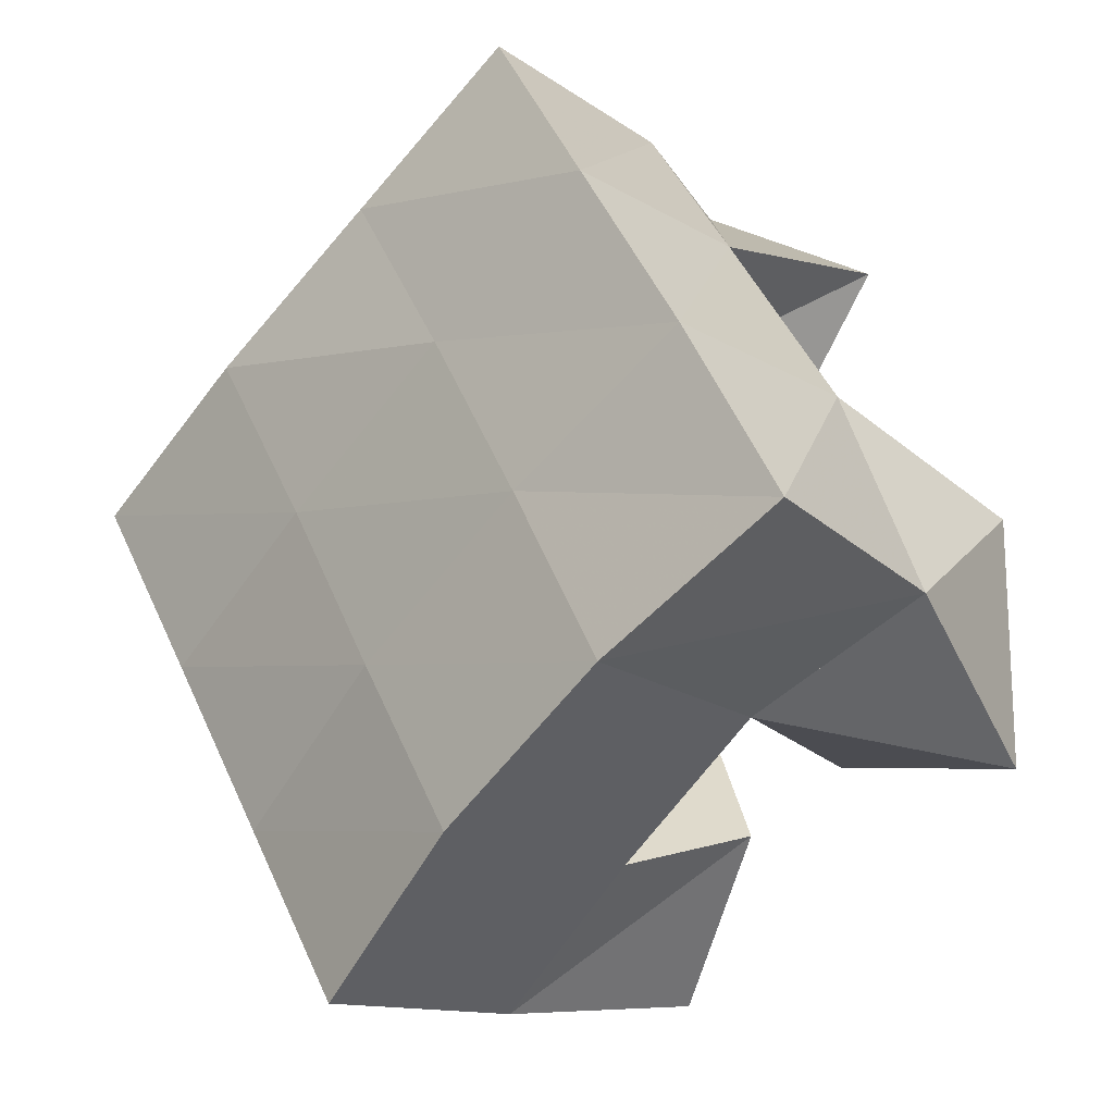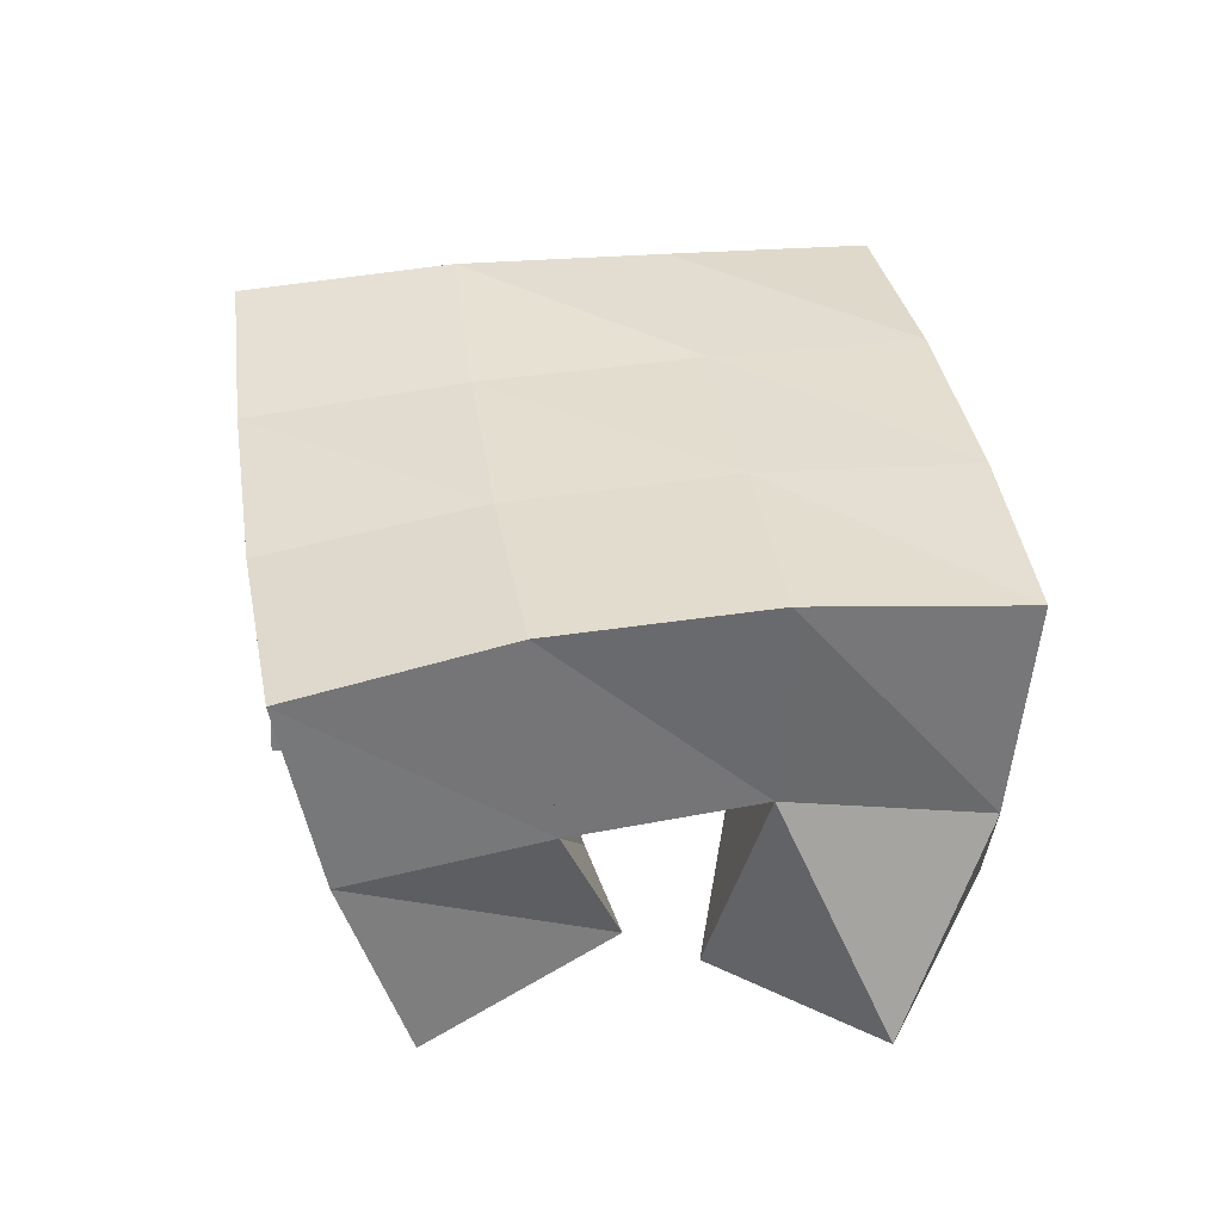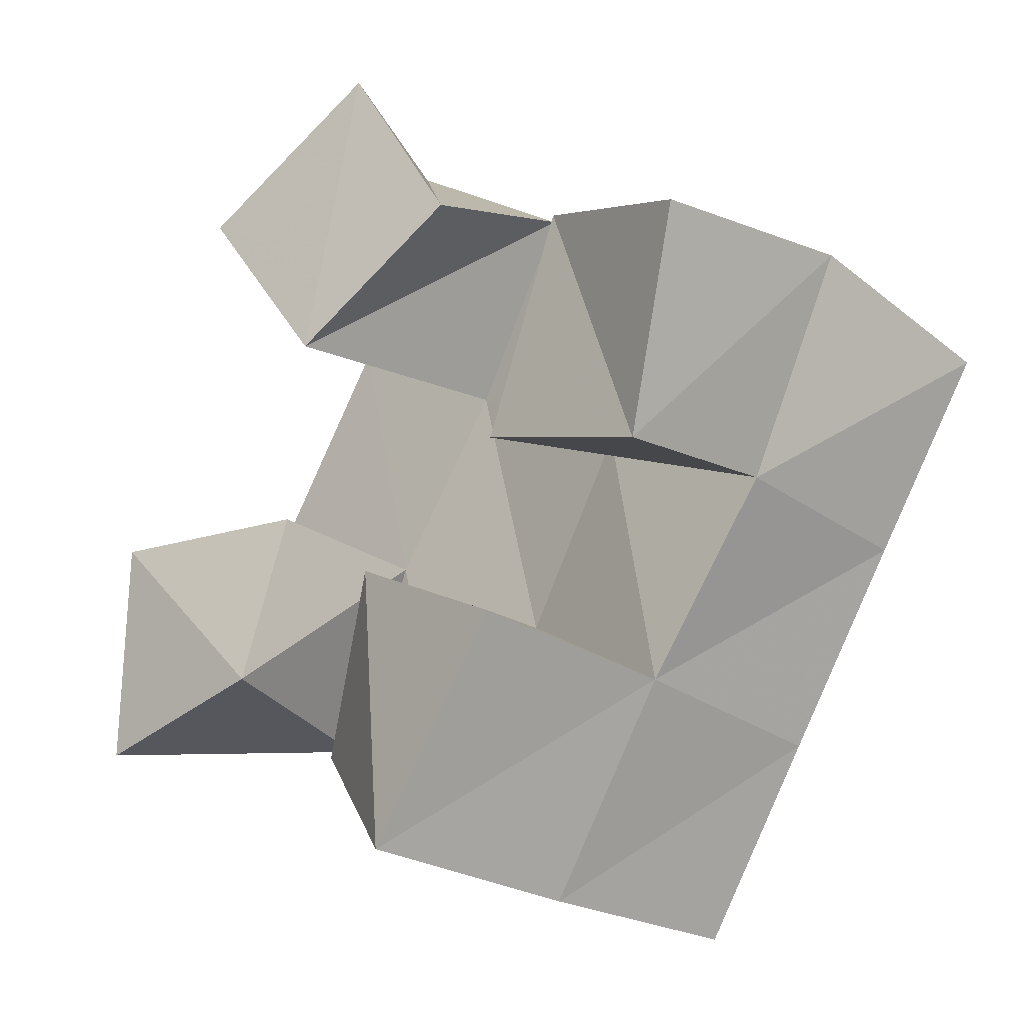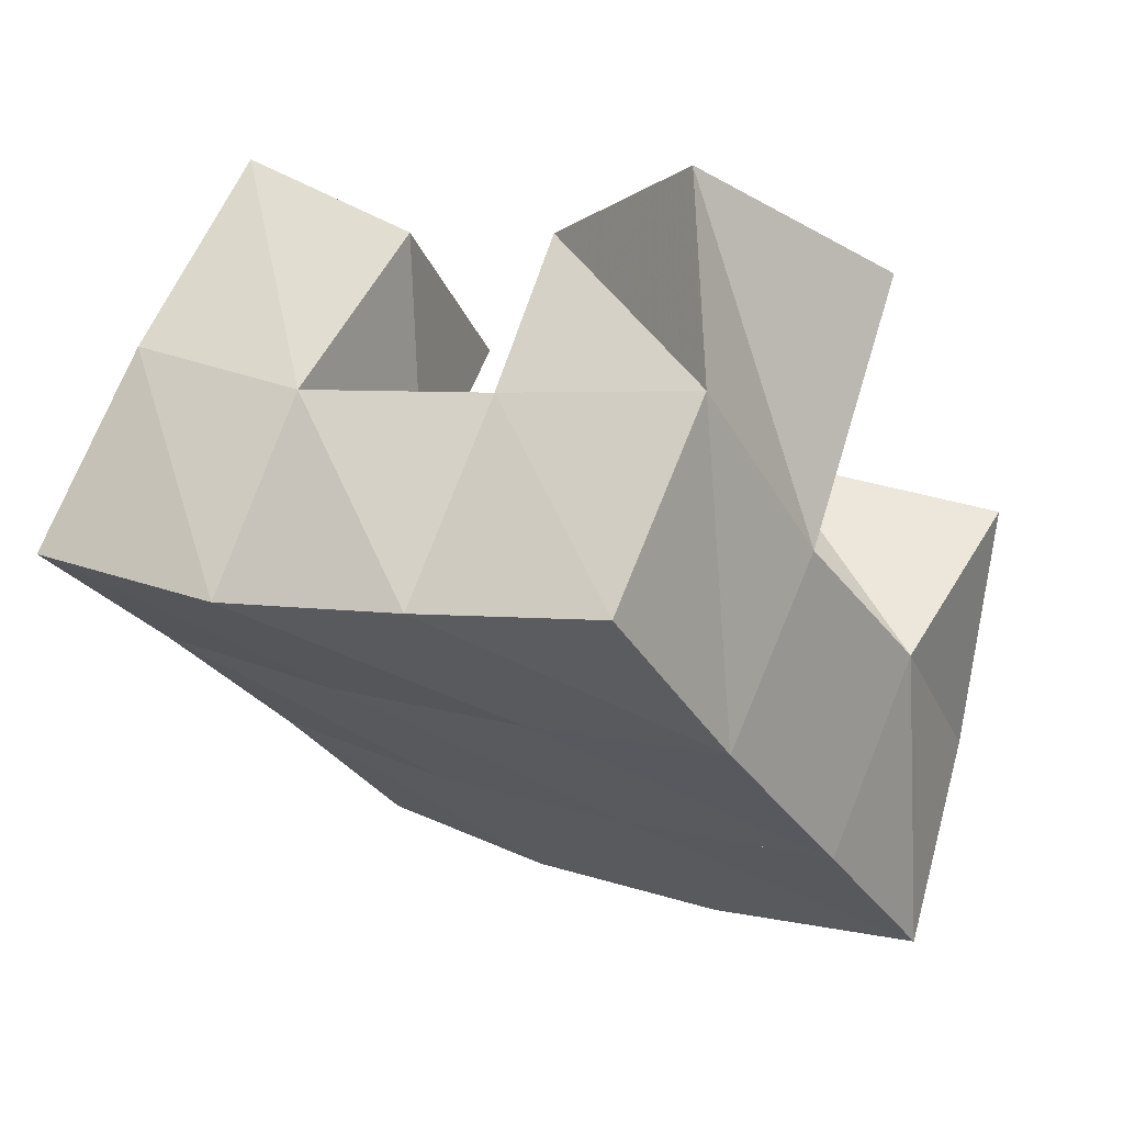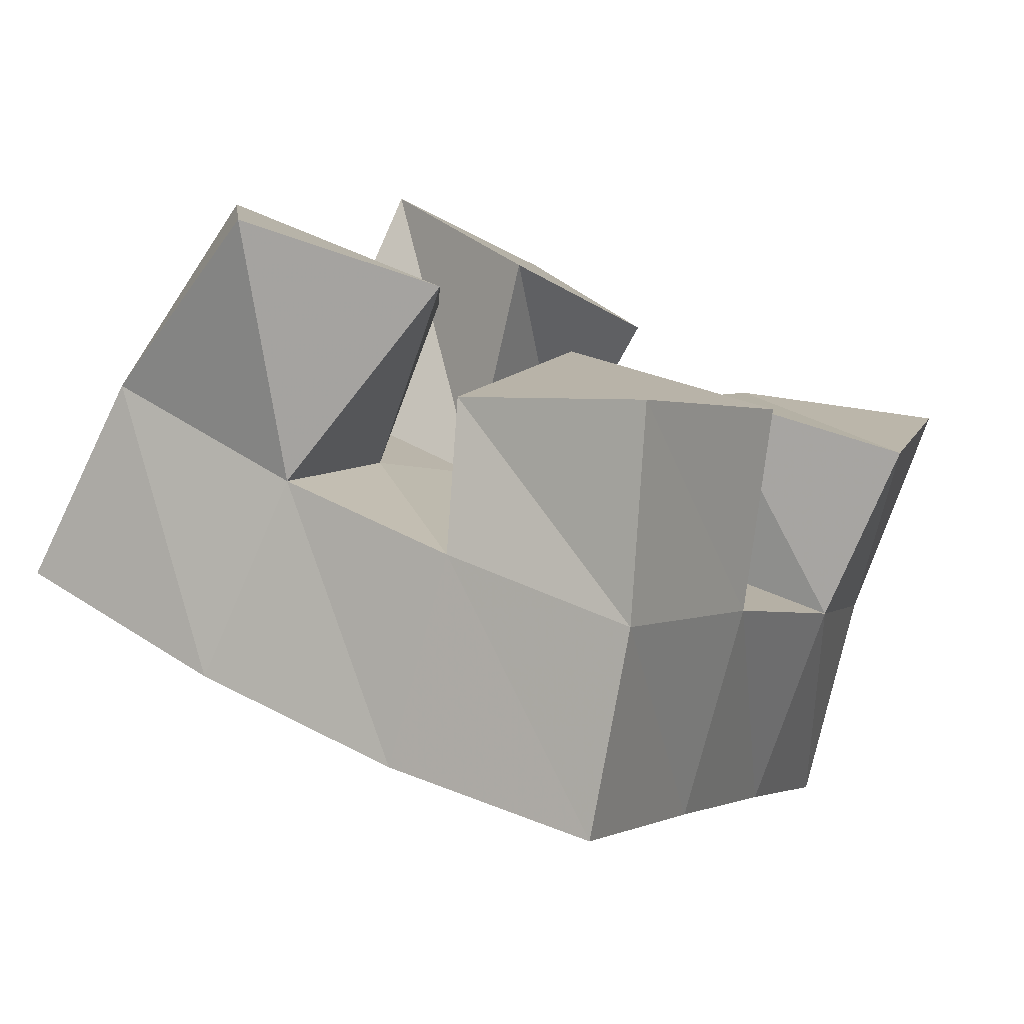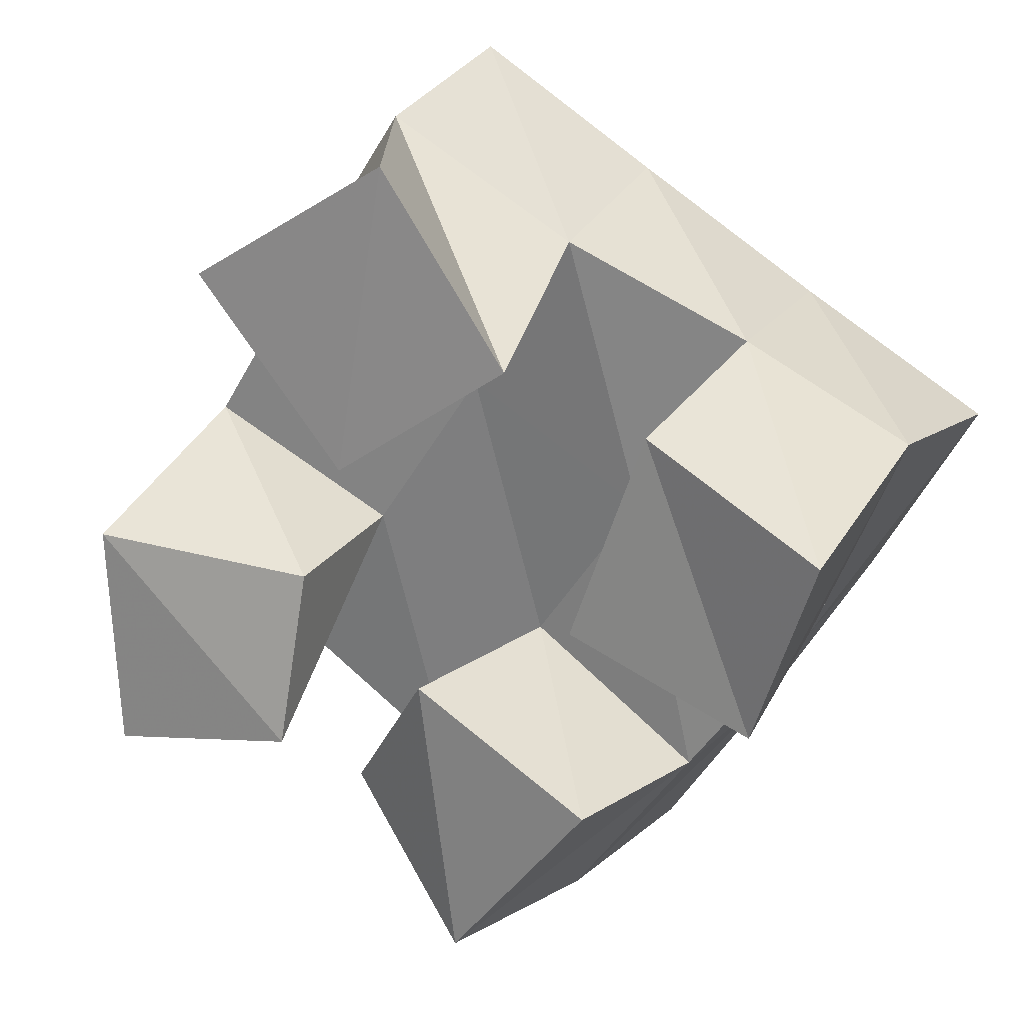
<metadata>
{"format":"obj","ext":"obj","renderer":"f3d","projection":"perspective","resolution":1024,"background":"white","views":[{"elev":-23.7,"azim":-136.3,"up":"+Z"},{"elev":33.7,"azim":-160.0,"up":"+Y"},{"elev":-18.4,"azim":43.0,"up":"+Z"},{"elev":66.5,"azim":-159.1,"up":"+Z"},{"elev":-76.0,"azim":-20.6,"up":"+Z"},{"elev":28.8,"azim":24.9,"up":"+Z"}]}
</metadata>
<code>
v 2.614 0.1 -0.3268
v 2.601 0.149 -0.3051
v 2.661 0.1001 -0.3154
v 2.644 0.1527 -0.3217
v 2.61 0.1053 -0.2717
v 2.617 0.1527 -0.2563
v 2.663 0.1108 -0.2735
v 2.663 0.1517 -0.2773
v 2.734 0.1088 -0.2703
v 2.732 0.1524 -0.2588
v 2.78 0.104 -0.283
v 2.778 0.1482 -0.2805
v 2.749 0.1131 -0.2188
v 2.755 0.1593 -0.2137
v 2.794 0.1002 -0.234
v 2.797 0.155 -0.2296
v 2.646 0.1 -0.1935
v 2.642 0.1567 -0.2114
v 2.68 0.1 -0.2357
v 2.688 0.1554 -0.2361
v 2.688 0.108 -0.1642
v 2.67 0.1511 -0.1695
v 2.717 0.1084 -0.2074
v 2.713 0.1542 -0.1946
v 2.672 0.1188 -0.3333
v 2.682 0.1501 -0.3448
v 2.708 0.1 -0.362
v 2.721 0.1449 -0.3695
v 2.696 0.1068 -0.2944
v 2.706 0.1539 -0.3005
v 2.741 0.1 -0.3143
v 2.751 0.1444 -0.323
v 2.596 0.1994 -0.3023
v 2.641 0.2022 -0.3239
v 2.618 0.2021 -0.2575
v 2.664 0.2031 -0.2803
v 2.644 0.2039 -0.2122
v 2.687 0.2043 -0.2373
v 2.67 0.2026 -0.1679
v 2.711 0.2055 -0.1941
v 2.686 0.1994 -0.3478
v 2.711 0.2003 -0.3053
v 2.733 0.2025 -0.263
v 2.755 0.2077 -0.2204
v 2.73 0.1907 -0.374
v 2.755 0.1924 -0.3309
v 2.779 0.1969 -0.2865
v 2.801 0.2033 -0.2428
f 1 2 4
f 3 1 4
f 2 6 8
f 4 2 8
f 6 5 7
f 8 6 7
f 5 1 3
f 7 5 3
f 8 7 3
f 4 8 3
f 2 1 5
f 6 2 5
f 9 10 12
f 11 9 12
f 10 14 16
f 12 10 16
f 14 13 15
f 16 14 15
f 13 9 11
f 15 13 11
f 16 15 11
f 12 16 11
f 10 9 13
f 14 10 13
f 17 18 20
f 19 17 20
f 18 22 24
f 20 18 24
f 22 21 23
f 24 22 23
f 21 17 19
f 23 21 19
f 24 23 19
f 20 24 19
f 18 17 21
f 22 18 21
f 25 26 28
f 27 25 28
f 26 30 32
f 28 26 32
f 30 29 31
f 32 30 31
f 29 25 27
f 31 29 27
f 32 31 27
f 28 32 27
f 26 25 29
f 30 26 29
f 2 33 34
f 4 2 34
f 33 35 36
f 34 33 36
f 35 6 8
f 36 35 8
f 6 2 4
f 8 6 4
f 36 8 4
f 34 36 4
f 33 2 6
f 35 33 6
f 6 35 36
f 8 6 36
f 35 37 38
f 36 35 38
f 37 18 20
f 38 37 20
f 18 6 8
f 20 18 8
f 38 20 8
f 36 38 8
f 35 6 18
f 37 35 18
f 18 37 38
f 20 18 38
f 37 39 40
f 38 37 40
f 39 22 24
f 40 39 24
f 22 18 20
f 24 22 20
f 40 24 20
f 38 40 20
f 37 18 22
f 39 37 22
f 4 34 41
f 26 4 41
f 34 36 42
f 41 34 42
f 36 8 30
f 42 36 30
f 8 4 26
f 30 8 26
f 42 30 26
f 41 42 26
f 34 4 8
f 36 34 8
f 8 36 42
f 30 8 42
f 36 38 43
f 42 36 43
f 38 20 10
f 43 38 10
f 20 8 30
f 10 20 30
f 43 10 30
f 42 43 30
f 36 8 20
f 38 36 20
f 20 38 43
f 10 20 43
f 38 40 44
f 43 38 44
f 40 24 14
f 44 40 14
f 24 20 10
f 14 24 10
f 44 14 10
f 43 44 10
f 38 20 24
f 40 38 24
f 26 41 45
f 28 26 45
f 41 42 46
f 45 41 46
f 42 30 32
f 46 42 32
f 30 26 28
f 32 30 28
f 46 32 28
f 45 46 28
f 41 26 30
f 42 41 30
f 30 42 46
f 32 30 46
f 42 43 47
f 46 42 47
f 43 10 12
f 47 43 12
f 10 30 32
f 12 10 32
f 47 12 32
f 46 47 32
f 42 30 10
f 43 42 10
f 10 43 47
f 12 10 47
f 43 44 48
f 47 43 48
f 44 14 16
f 48 44 16
f 14 10 12
f 16 14 12
f 48 16 12
f 47 48 12
f 43 10 14
f 44 43 14

</code>
